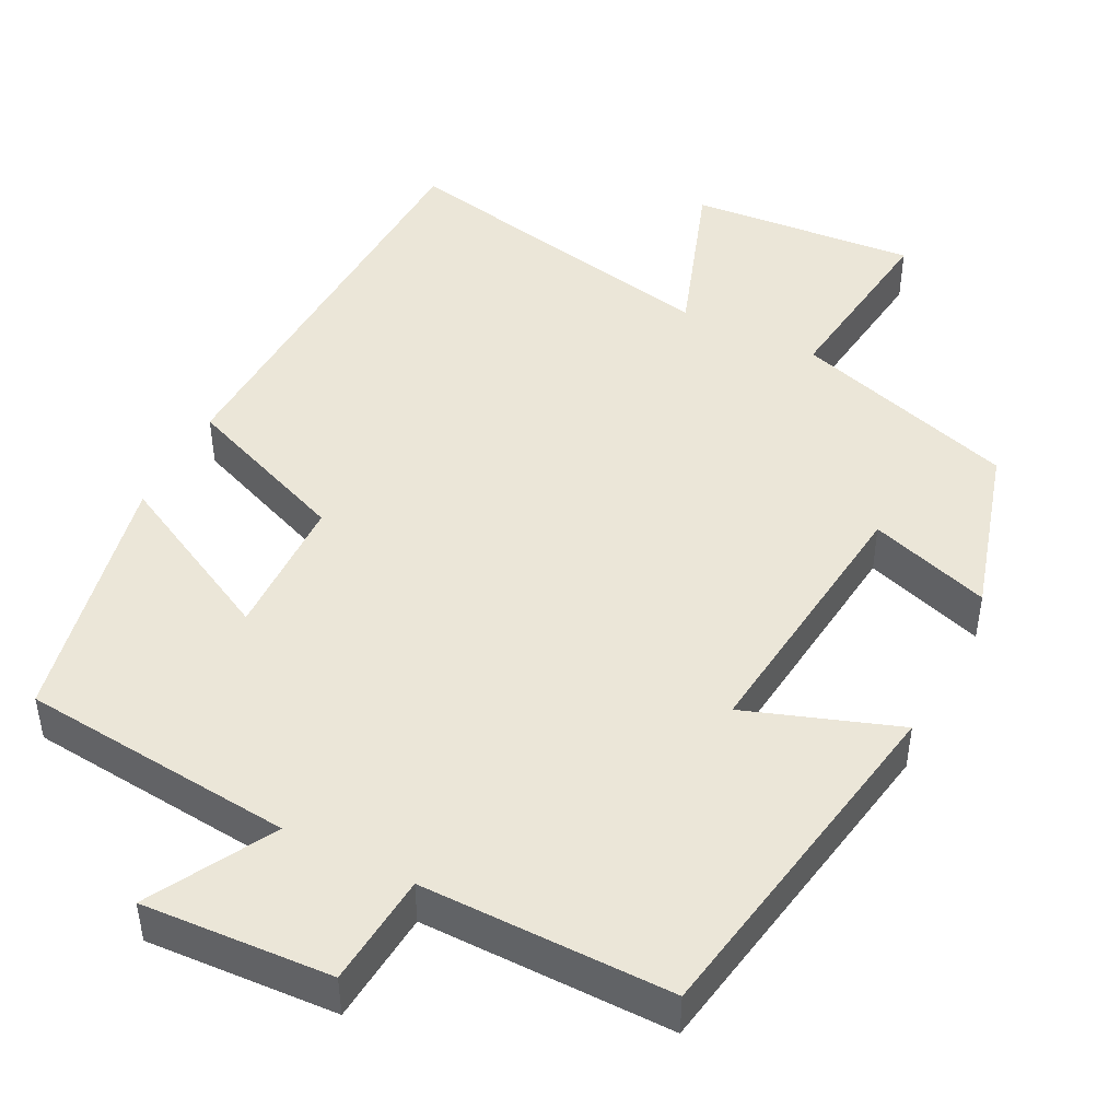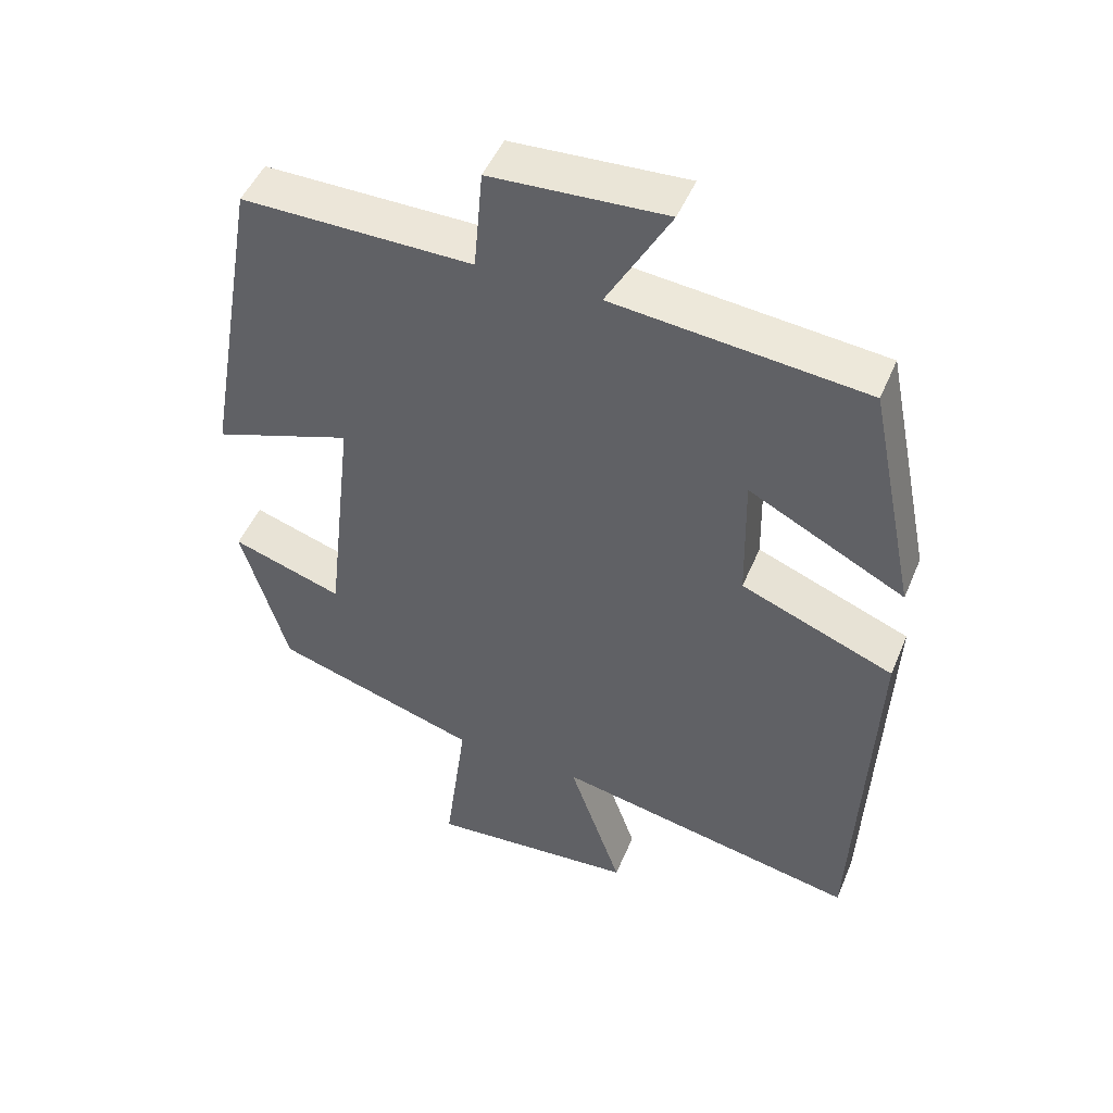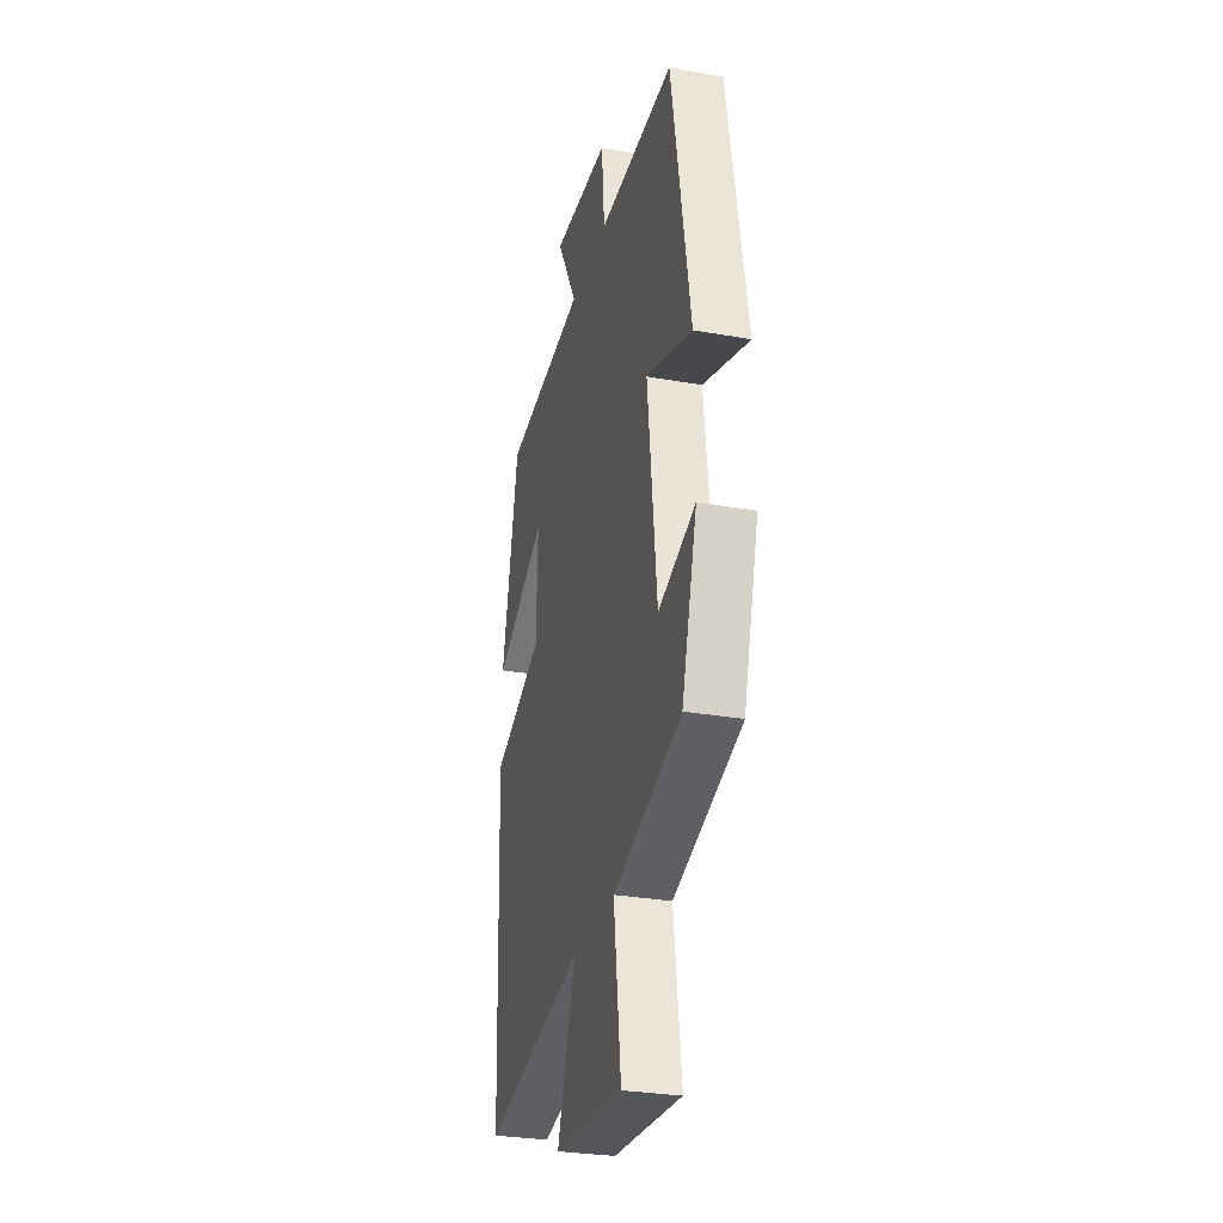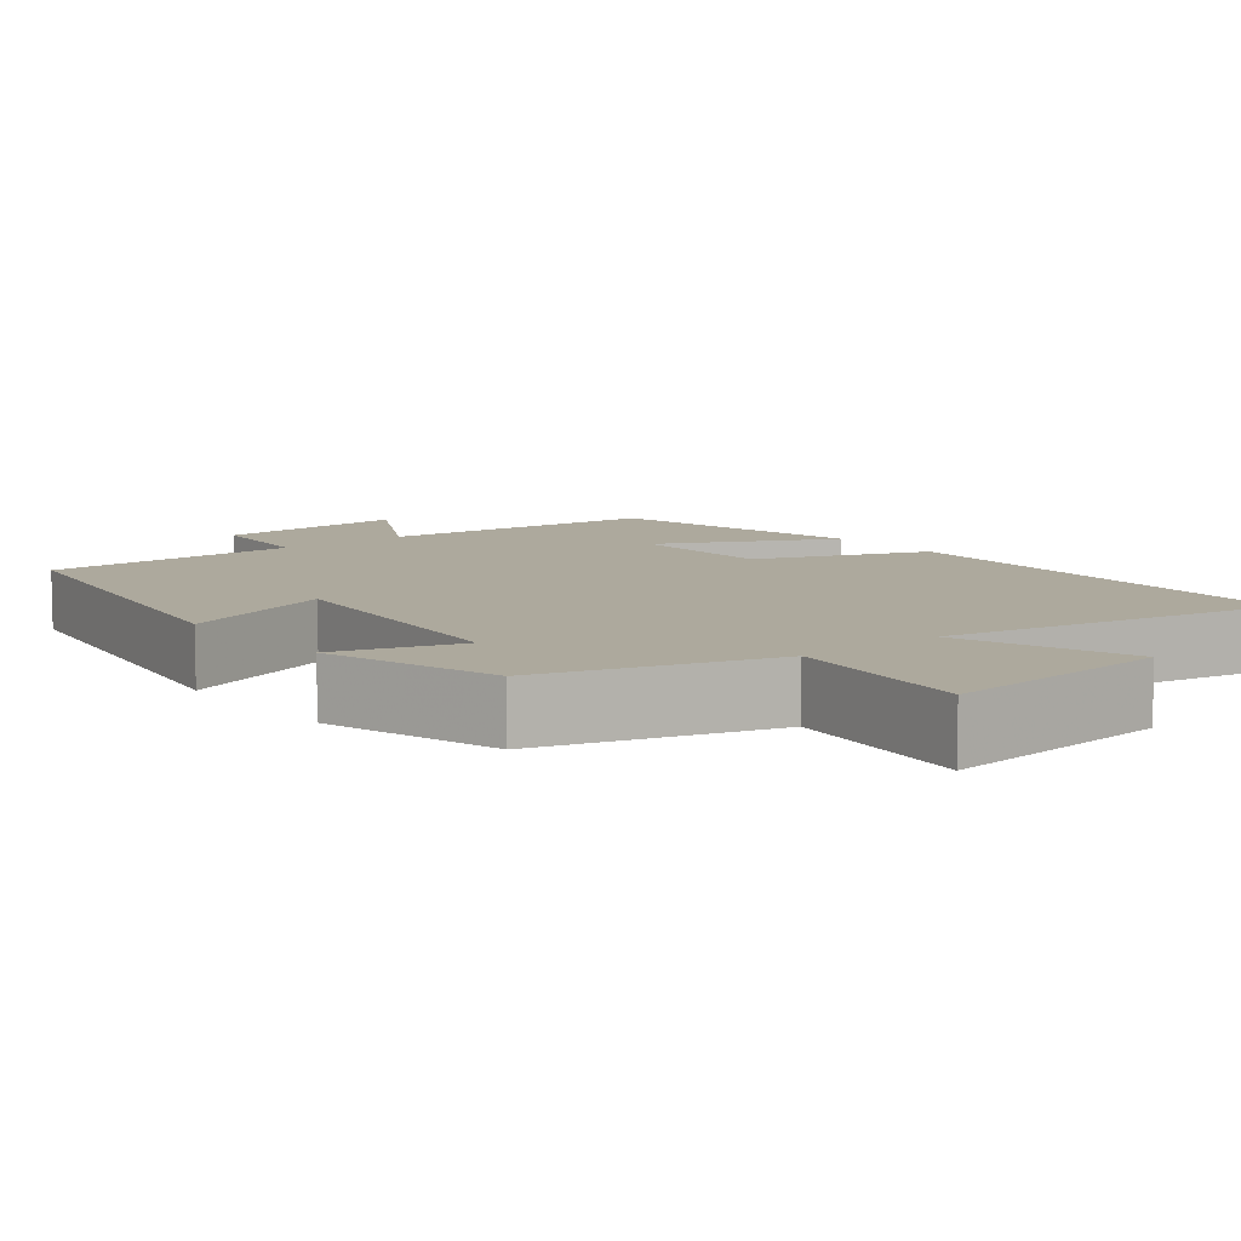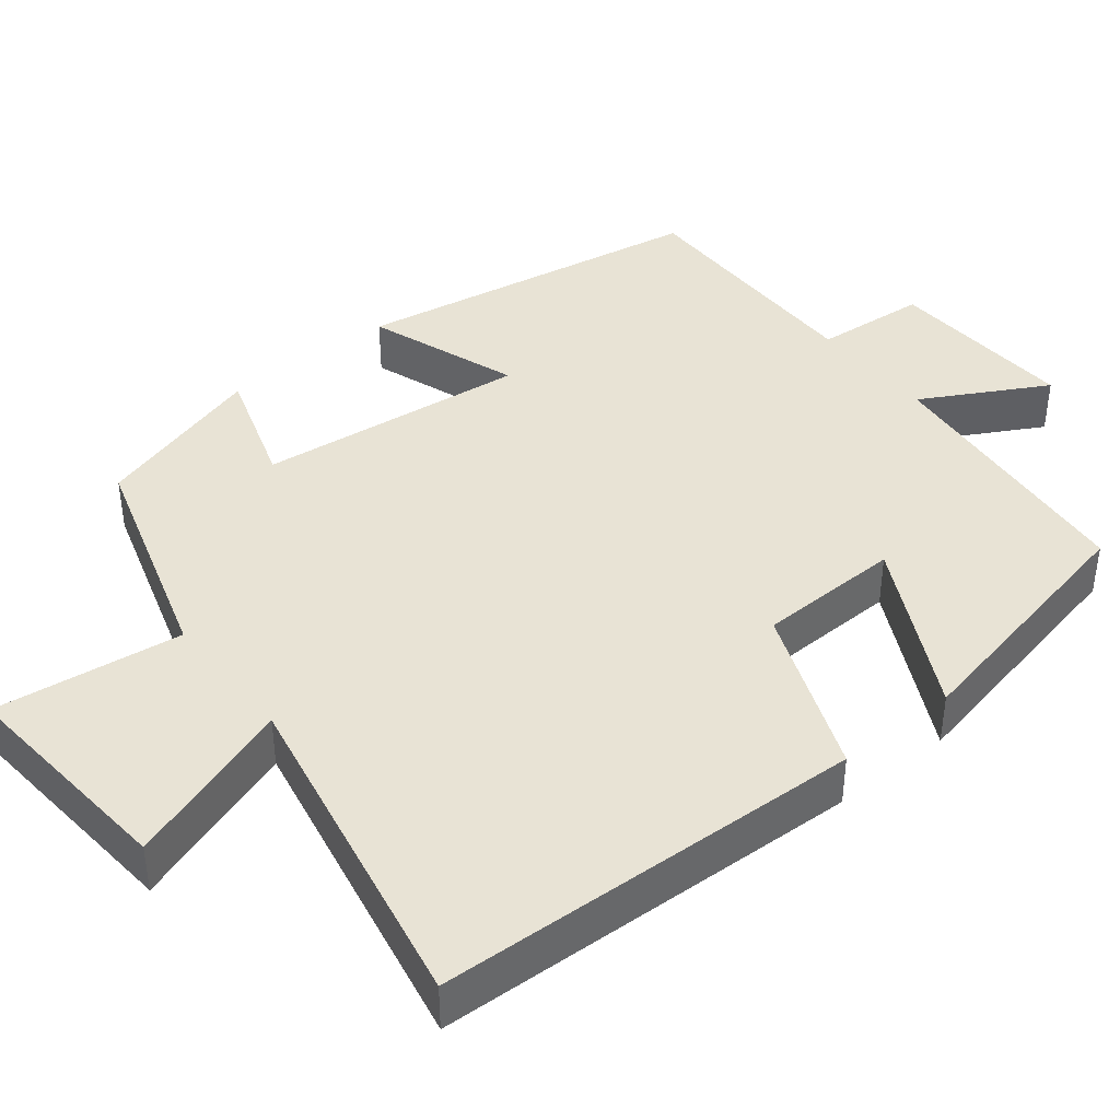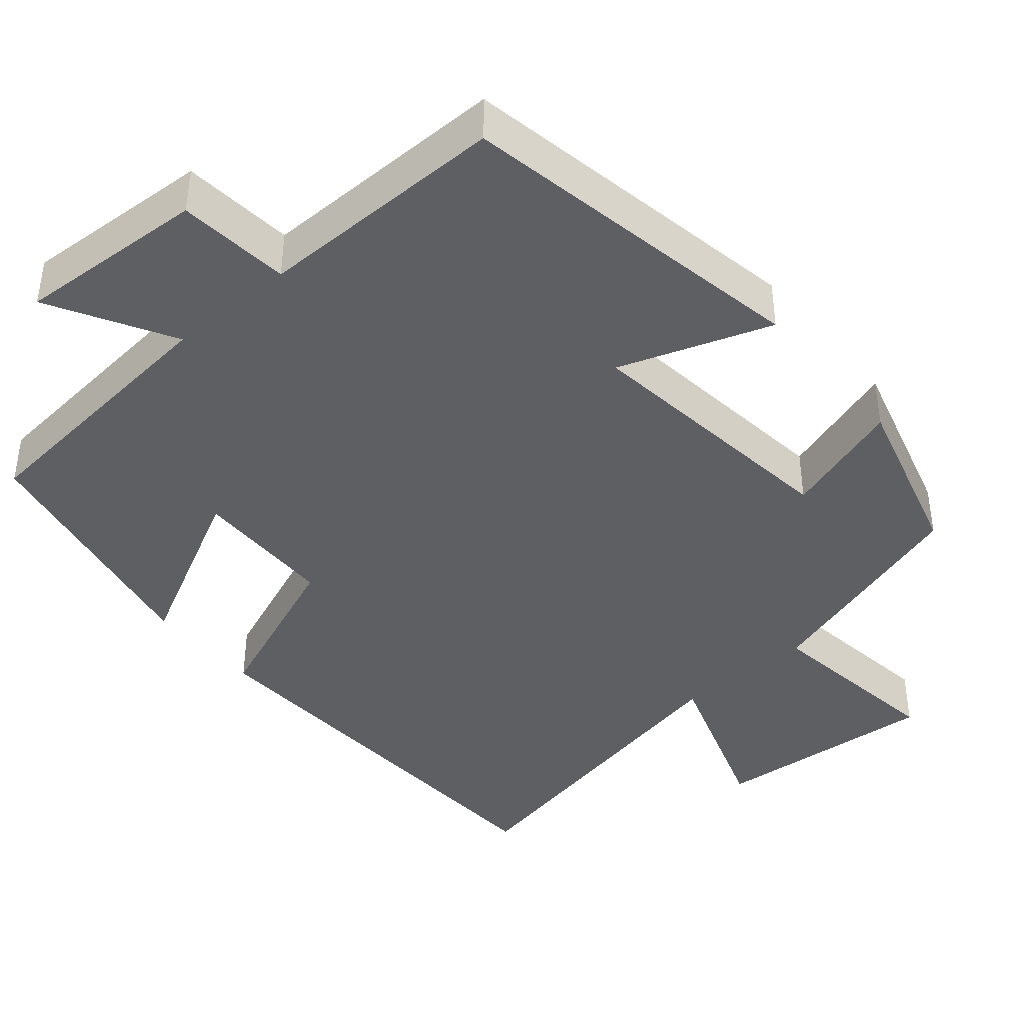
<metadata>
{"format":"obj","ext":"obj","renderer":"f3d","projection":"perspective","resolution":1024,"background":"white","views":[{"elev":46.2,"azim":26.8,"up":"+Y"},{"elev":48.6,"azim":-157.8,"up":"+Z"},{"elev":-29.7,"azim":75.4,"up":"+Z"},{"elev":8.9,"azim":141.0,"up":"+Y"},{"elev":41.1,"azim":-128.8,"up":"+Y"},{"elev":-41.3,"azim":40.4,"up":"+Y"}]}
</metadata>
<code>
v -0.476 0.07 -0.586
v -0.5 0.07 -0.029
v -0.283 0.07 0.057
v -0.279 0.07 0.243
v -0.5 0.07 0.129
v -0.431 0.07 0.465
v -0.075 0.07 0.5
v -0.164 0.07 0.66
v 0.082 0.07 0.646
v 0.095 0.07 0.5
v 0.42 0.07 0.502
v 0.5 0.07 0.044
v 0.303 0.07 0.113
v 0.343 0.07 -0.237
v 0.5 0.07 -0.186
v 0.435 0.07 -0.41
v 0.144 0.07 -0.5
v 0.176 0.07 -0.744
v -0.118 0.07 -0.72
v -0.042 0.07 -0.5
v -0.476 0 -0.586
v -0.5 0 -0.029
v -0.283 0 0.057
v -0.279 0 0.243
v -0.5 0 0.129
v -0.431 0 0.465
v -0.075 0 0.5
v -0.164 0 0.66
v 0.082 0 0.646
v 0.095 0 0.5
v 0.42 0 0.502
v 0.5 0 0.044
v 0.303 0 0.113
v 0.343 0 -0.237
v 0.5 0 -0.186
v 0.435 0 -0.41
v 0.144 0 -0.5
v 0.176 0 -0.744
v -0.118 0 -0.72
v -0.042 0 -0.5
f 17 18 19 20
f 15 16 17 20
f 14 15 20 1
f 13 14 1 2
f 10 11 12 13
f 7 8 9 10
f 4 5 6 7
f 3 4 7 10
f 13 2 3
f 3 10 13
f 40 39 38 37
f 40 37 36 35
f 21 40 35 34
f 22 21 34 33
f 33 32 31 30
f 30 29 28 27
f 27 26 25 24
f 30 27 24 23
f 23 22 33
f 33 30 23
f 1 21 22 2
f 2 22 23 3
f 3 23 24 4
f 4 24 25 5
f 5 25 26 6
f 6 26 27 7
f 7 27 28 8
f 8 28 29 9
f 9 29 30 10
f 10 30 31 11
f 11 31 32 12
f 12 32 33 13
f 13 33 34 14
f 14 34 35 15
f 15 35 36 16
f 16 36 37 17
f 17 37 38 18
f 18 38 39 19
f 19 39 40 20
f 20 40 21 1

</code>
